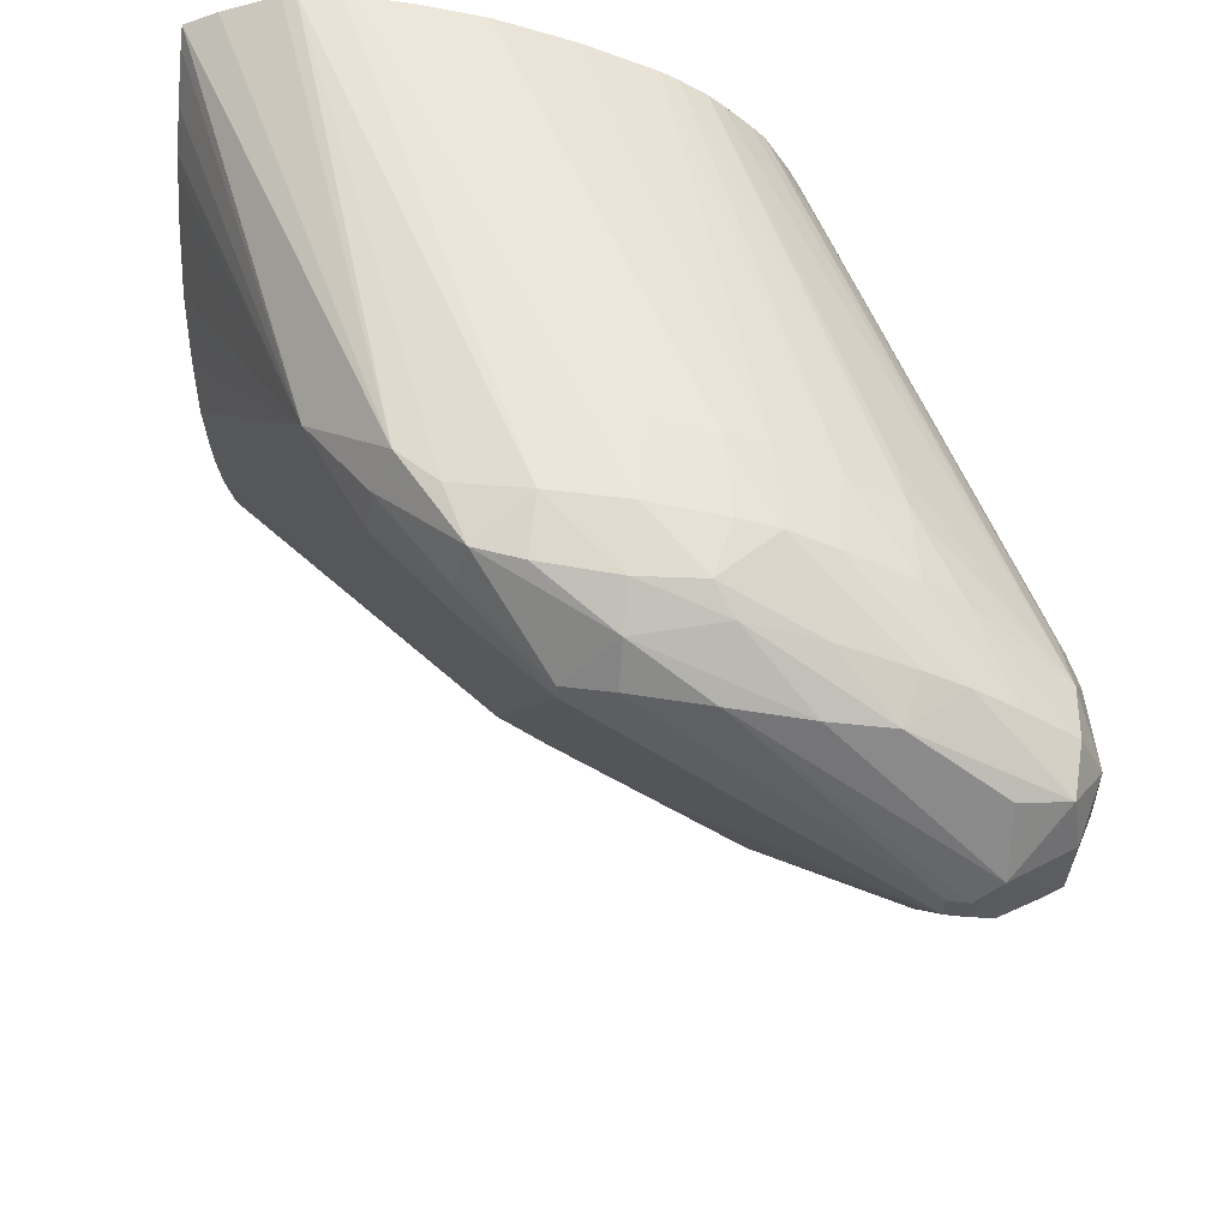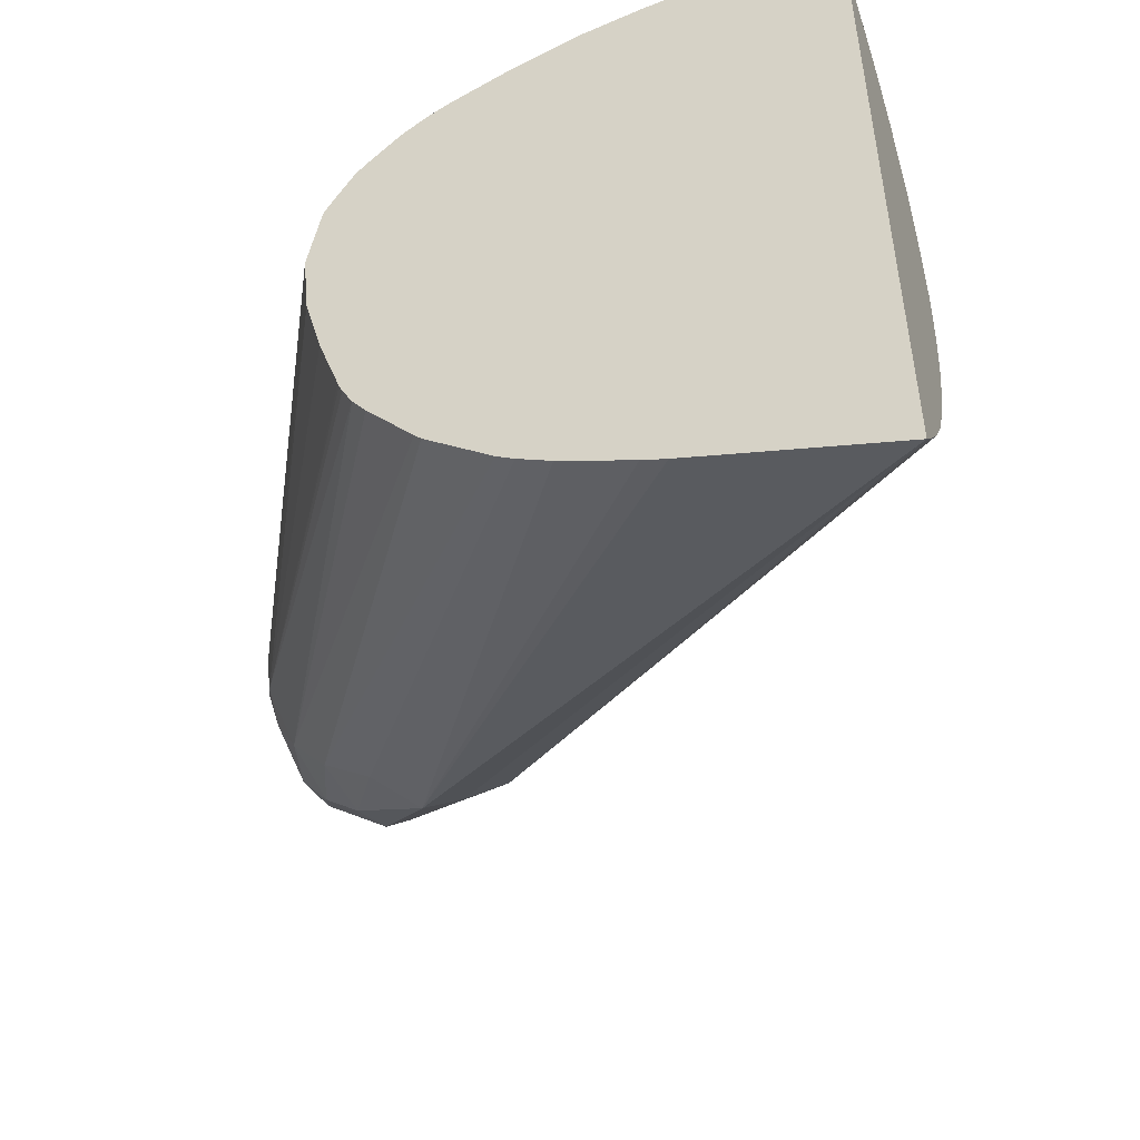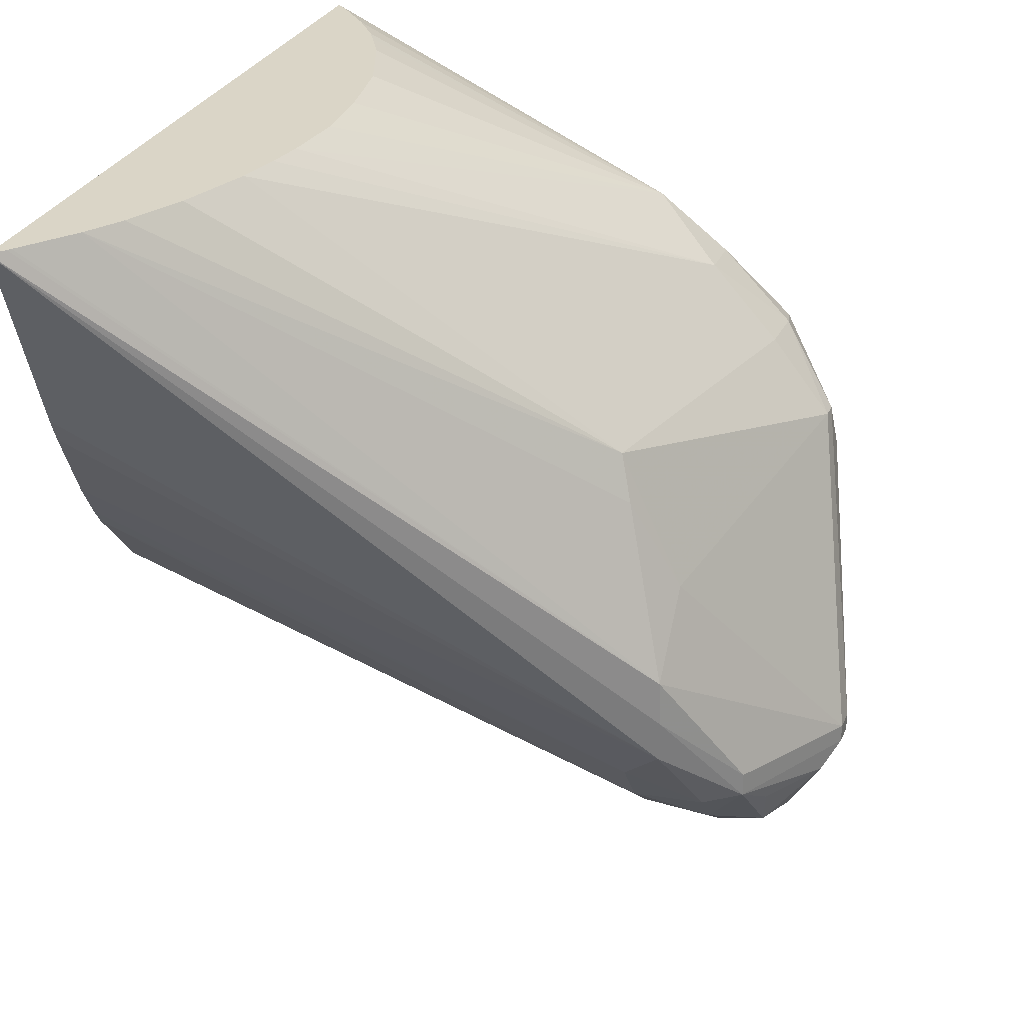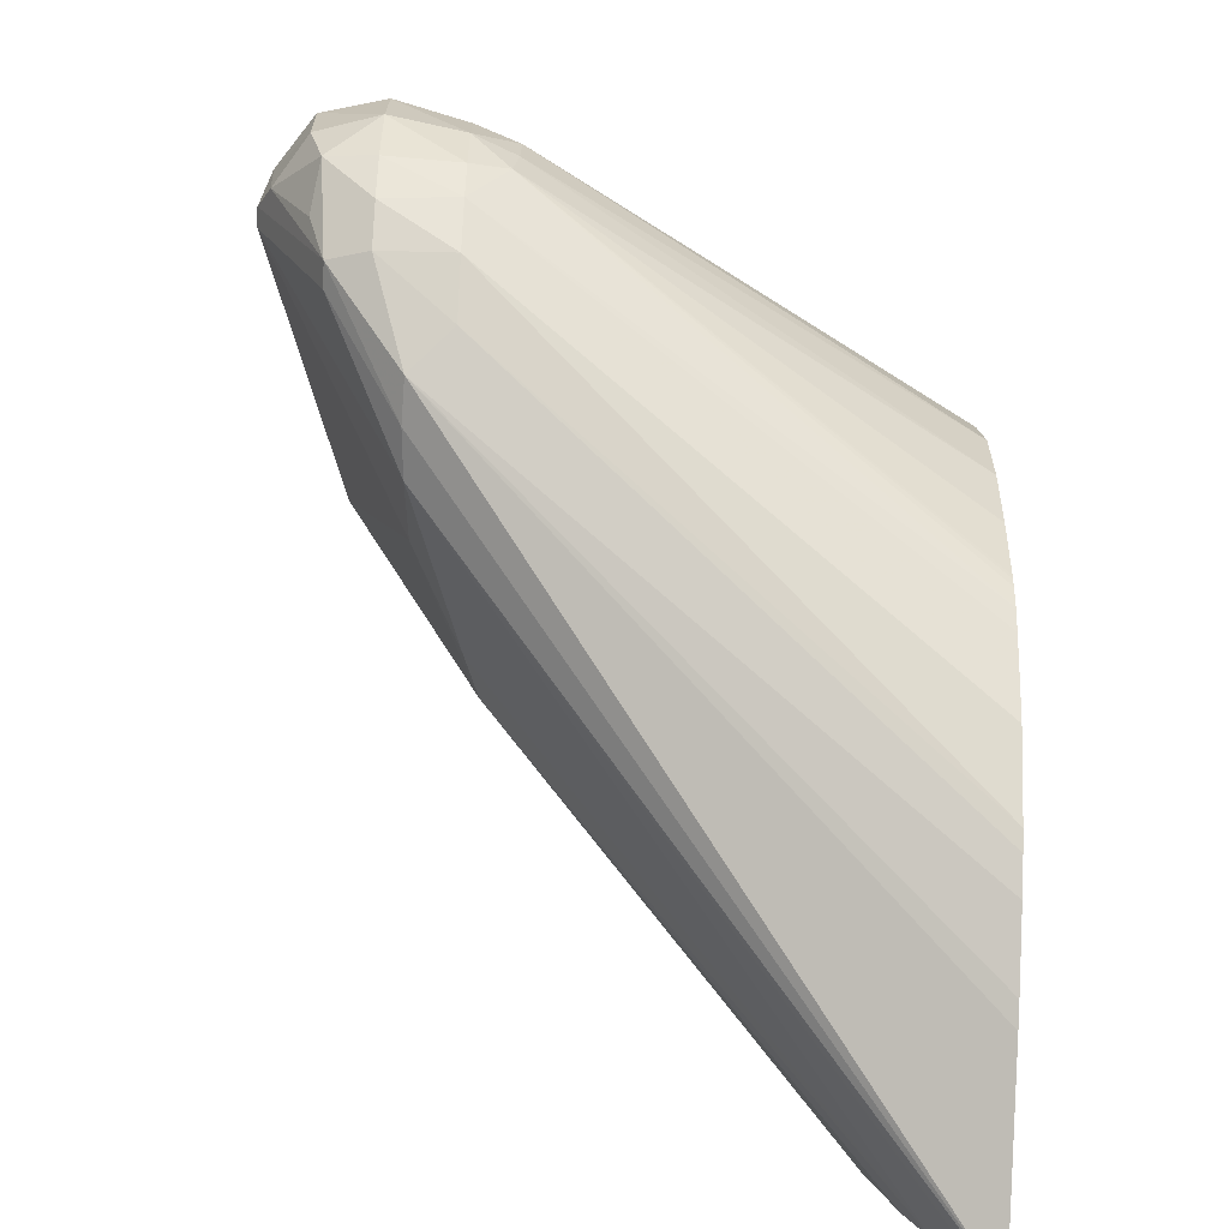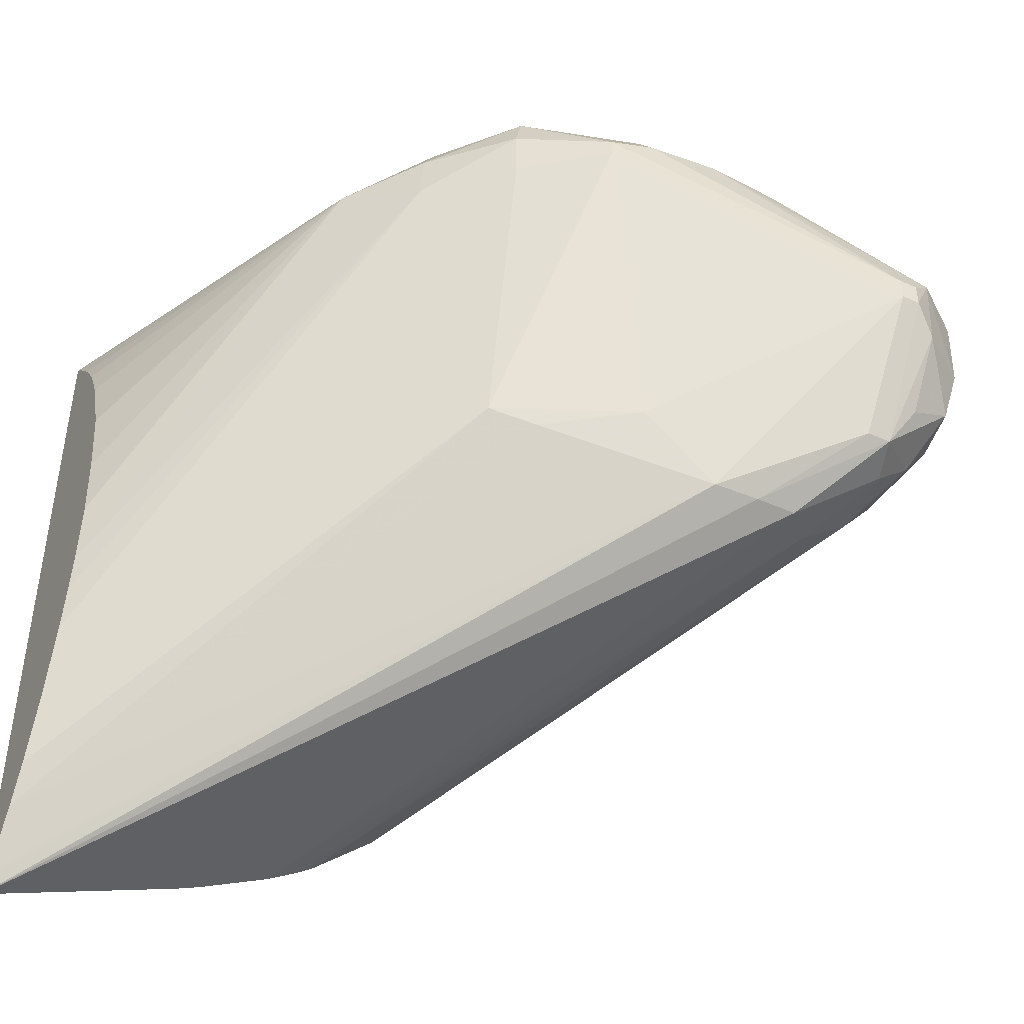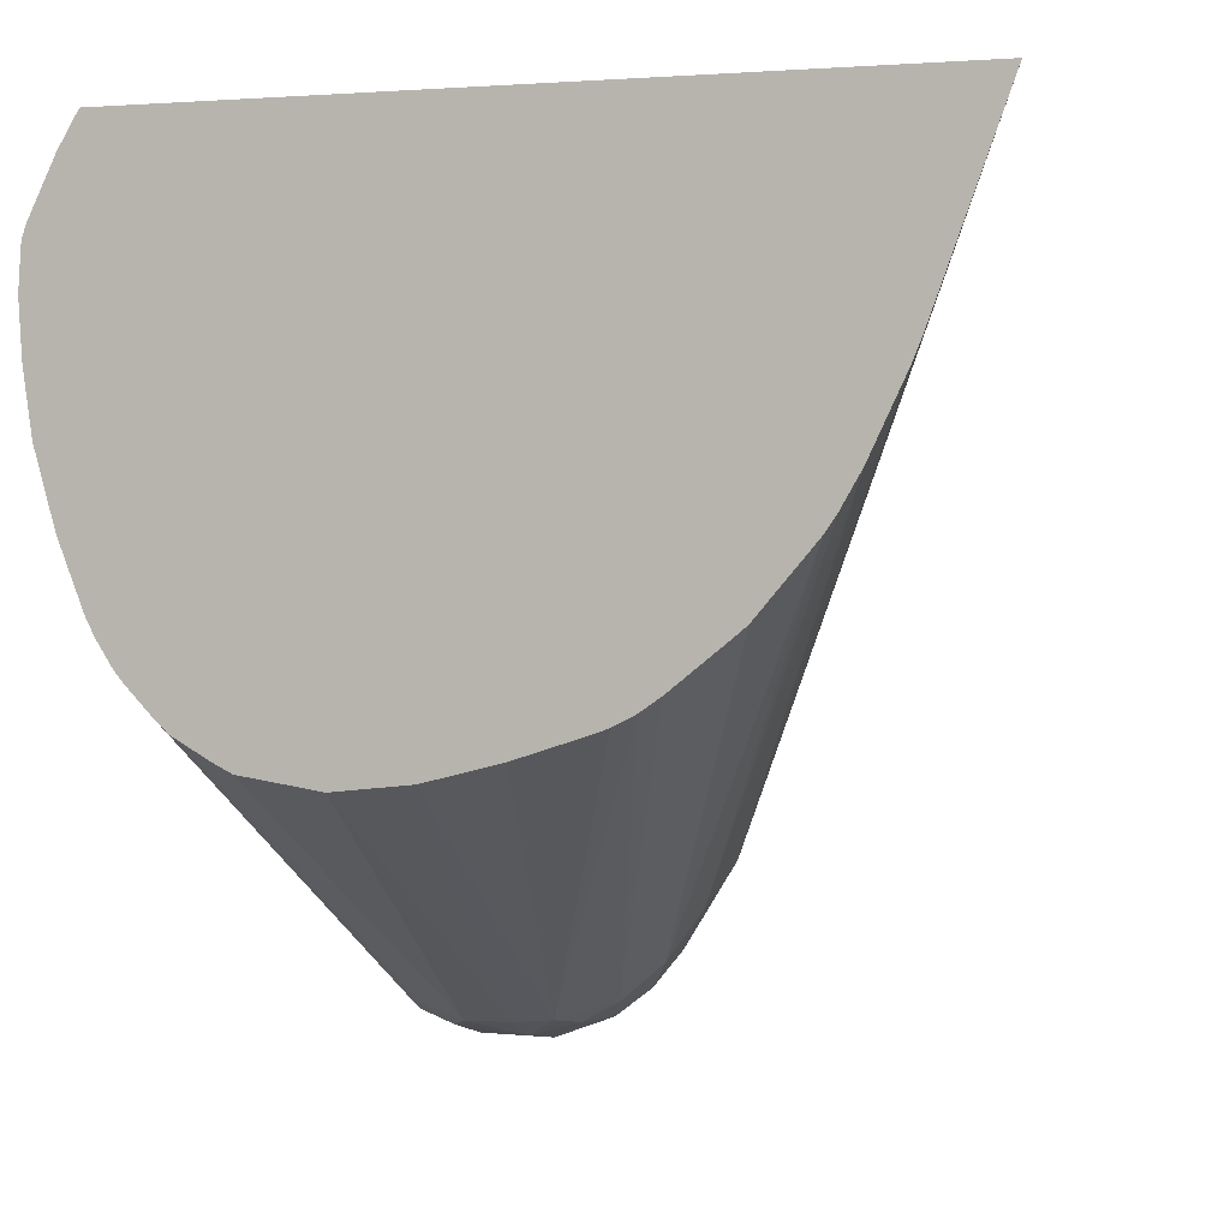
<metadata>
{"format":"obj","ext":"obj","renderer":"f3d","projection":"perspective","resolution":1024,"background":"white","views":[{"elev":59.4,"azim":-83.3,"up":"+Z"},{"elev":-51.0,"azim":111.3,"up":"+Z"},{"elev":29.0,"azim":-159.7,"up":"+Y"},{"elev":-68.8,"azim":-2.5,"up":"+Z"},{"elev":-44.6,"azim":-117.4,"up":"+Z"},{"elev":0.9,"azim":107.8,"up":"+Y"}]}
</metadata>
<code>
v -0.05268 -0.0273 -0.006001
v -0.05134 -0.02707 -0.006001
v -0.05268 -0.02728 -0.004668
v -0.05385 -0.02699 -0.004668
v -0.05382 -0.02697 -0.006001
v -0.05357 -0.0268 -0.006892
v -0.05268 -0.02689 -0.007081
v -0.05134 -0.0268 -0.006931
v -0.05056 -0.02673 -0.006001
v -0.05055 -0.02674 -0.005154
v -0.05135 -0.02694 -0.004693
v -0.05065 -0.02668 -0.006693
v -0.0518 -0.02677 -0.00389
v -0.05268 -0.02687 -0.003797
v -0.0536 -0.02684 -0.00384
v -0.05454 -0.02604 -0.004598
v -0.05444 -0.02604 -0.005929
v -0.05371 -0.02596 -0.007336
v -0.05342 -0.02548 -0.008085
v -0.05268 -0.02638 -0.007747
v -0.05134 -0.02643 -0.007598
v -0.04289 -0.0223 -0.007365
v -0.04289 -0.02244 -0.006026
v -0.04289 -0.02222 -0.004621
v -0.05091 -0.02654 -0.004265
v -0.04289 -0.02128 -0.01053
v -0.04289 -0.02147 -0.01016
v -0.04289 -0.02153 -0.01
v -0.04289 -0.02156 -0.009914
v -0.04289 -0.02196 -0.00868
v -0.04289 -0.02167 -0.003629
v -0.04289 -0.02146 -0.003405
v -0.04289 -0.021 -0.002962
v -0.04929 -0.02404 -0.002642
v -0.05001 -0.02424 -0.002503
v -0.05134 -0.02518 -0.002786
v -0.05268 -0.026 -0.003164
v -0.05268 -0.02526 -0.002703
v -0.0535 -0.0244 -0.002517
v -0.05386 -0.026 -0.003562
v -0.05471 -0.02562 -0.004996
v -0.05471 -0.02562 -0.005438
v -0.0536 -0.02334 -0.002358
v -0.05361 -0.022 -0.002224
v -0.05268 -0.02572 -0.008287
v -0.05342 -0.02503 -0.008085
v -0.05212 -0.02334 -0.009415
v -0.05209 -0.02413 -0.009385
v -0.05134 -0.02576 -0.008379
v -0.04289 -0.0202 -0.01193
v -0.04289 -0.02104 -0.01089
v -0.04289 -0.02205 -0.004295
v -0.04407 -0.02263 -0.004102
v -0.04289 -0.02078 -0.002769
v -0.04289 -0.02033 -0.002488
v -0.05001 -0.02334 -0.001953
v -0.05134 -0.02452 -0.002344
v -0.05134 -0.02334 -0.001696
v -0.05268 -0.0246 -0.002377
v -0.05268 -0.02334 -0.001854
v -0.0527 -0.02212 -0.001518
v -0.05471 -0.02527 -0.004996
v -0.05471 -0.02527 -0.005438
v -0.05307 -0.02067 -0.001606
v -0.05353 -0.02067 -0.002273
v -0.05134 -0.02484 -0.009046
v -0.05207 -0.02248 -0.009391
v -0.04289 -0.01282 -0.01569
v -0.04289 -0.01632 -0.0144
v -0.04289 -0.01674 -0.01423
v -0.04289 -0.018 -0.01363
v -0.04289 -0.01889 -0.01309
v -0.04289 -0.02008 -0.01208
v -0.04289 -0.02004 -0.002332
v -0.05001 -0.02233 -0.001452
v -0.05134 -0.0226 -0.001353
v -0.05227 -0.02175 -0.001246
v -0.0524 -0.02067 -0.001177
v -0.05341 -0.01983 -0.002471
v -0.05341 -0.01983 -0.002788
v -0.05204 -0.02109 -0.00815
v -0.05231 -0.01934 -0.001181
v -0.05215 -0.01852 -0.001252
v -0.05295 -0.01937 -0.002017
v -0.04289 -0.01858 -0.0133
v -0.05114 -0.01934 -0.008486
v -0.04383 -0.01282 -0.01441
v -0.04313 -0.01282 -0.01538
v -0.04309 -0.01282 -0.01544
v -0.04289 -0.01282 -0.00226
v -0.04289 -0.01885 -0.00187
v -0.05001 -0.02167 -0.001246
v -0.05134 -0.02193 -0.001193
v -0.05134 -0.02067 -0.0009837
v -0.05134 -0.01934 -0.0009635
v -0.05232 -0.01832 -0.002001
v -0.05229 -0.01835 -0.002886
v -0.05088 -0.0185 -0.008215
v -0.05123 -0.01805 -0.001195
v -0.05072 -0.0173 -0.001317
v -0.05098 -0.01699 -0.002001
v -0.04423 -0.01282 -0.01374
v -0.04314 -0.01282 -0.002488
v -0.04975 -0.01581 -0.002425
v -0.04289 -0.01341 -0.001902
v -0.04289 -0.01753 -0.001498
v -0.05001 -0.02067 -0.001076
v -0.04289 -0.01553 -0.001283
v -0.04289 -0.01534 -0.001283
v -0.04289 -0.01465 -0.001331
v -0.05103 -0.01691 -0.002998
v -0.04516 -0.01282 -0.01133
v -0.04472 -0.01282 -0.01267
v -0.04289 -0.01441 -0.001417
v -0.04375 -0.01282 -0.003127
v -0.0442 -0.01282 -0.003714
v -0.04435 -0.01282 -0.003981
v -0.04469 -0.01282 -0.004588
v -0.0452 -0.01282 -0.005964
v -0.04534 -0.01282 -0.006713
v -0.04545 -0.01282 -0.007418
v -0.04555 -0.01282 -0.008667
v -0.04544 -0.01282 -0.009865
v -0.04289 -0.01643 -0.001341
v -0.04533 -0.01282 -0.01053
f 66 85 72
f 67 87 88
f 67 86 87
f 67 81 86
f 64 82 83
f 64 79 65
f 64 84 79
f 64 83 84
f 64 78 82
f 63 81 67
f 66 71 85
f 67 88 89
f 68 112 125
f 68 89 88
f 68 88 87
f 68 87 102
f 68 102 113
f 68 113 112
f 68 125 123
f 68 123 122
f 68 122 121
f 68 121 120
f 68 120 119
f 68 117 116
f 68 119 118
f 68 118 117
f 67 89 68
f 63 80 81
f 55 74 56
f 62 79 80
f 44 64 65
f 43 64 44
f 68 116 115
f 44 65 62
f 45 66 49
f 45 48 66
f 46 67 47
f 46 63 67
f 47 67 68
f 47 68 48
f 48 68 69
f 48 69 70
f 48 70 71
f 62 80 63
f 48 71 66
f 49 72 73
f 49 73 50
f 56 75 58
f 56 58 57
f 56 74 75
f 58 75 76
f 58 76 59
f 59 76 60
f 60 76 77
f 60 77 61
f 61 77 78
f 61 78 64
f 62 65 79
f 49 66 72
f 68 115 103
f 93 107 94
f 74 91 75
f 95 108 109
f 96 101 111
f 96 111 97
f 97 111 112
f 97 112 98
f 98 112 113
f 98 113 102
f 99 110 100
f 100 110 114
f 100 114 105
f 100 104 101
f 101 104 111
f 103 115 104
f 104 115 116
f 104 116 117
f 104 117 118
f 104 118 119
f 104 119 120
f 104 120 121
f 104 121 122
f 104 122 123
f 104 123 111
f 106 124 107
f 107 124 108
f 111 123 125
f 111 125 112
f 43 61 64
f 95 110 99
f 95 109 110
f 94 108 95
f 94 107 108
f 75 92 76
f 75 91 92
f 76 92 93
f 76 93 77
f 77 93 94
f 77 94 78
f 78 94 95
f 78 95 82
f 79 84 83
f 79 83 96
f 79 96 80
f 80 96 97
f 80 97 98
f 68 103 90
f 80 98 81
f 82 95 83
f 83 95 99
f 83 99 100
f 83 100 101
f 83 101 96
f 86 98 87
f 87 98 102
f 90 103 104
f 90 104 100
f 90 100 105
f 91 106 92
f 92 107 93
f 92 106 107
f 81 98 86
f 41 63 42
f 20 49 21
f 41 44 62
f 10 25 11
f 10 23 24
f 11 25 13
f 12 21 26
f 12 26 27
f 12 27 28
f 12 28 29
f 12 29 30
f 12 30 22
f 13 25 31
f 13 31 32
f 13 32 33
f 13 33 34
f 13 34 35
f 13 35 36
f 13 36 14
f 14 36 37
f 14 37 15
f 15 37 38
f 15 38 39
f 15 39 40
f 15 40 16
f 16 41 42
f 16 42 17
f 16 40 39
f 16 39 43
f 16 43 44
f 10 24 25
f 16 44 41
f 9 23 10
f 9 12 22
f 41 62 63
f 1 2 3
f 1 3 4
f 1 4 5
f 1 5 6
f 1 6 7
f 1 7 8
f 1 8 2
f 2 9 10
f 2 10 11
f 2 11 3
f 2 8 12
f 2 12 9
f 3 11 13
f 3 13 14
f 3 14 15
f 3 15 4
f 4 15 16
f 4 16 5
f 5 16 17
f 5 17 6
f 6 18 19
f 6 19 20
f 6 17 18
f 7 20 21
f 7 21 8
f 8 21 12
f 9 22 23
f 17 42 19
f 6 20 7
f 19 45 20
f 22 91 74
f 22 74 55
f 22 55 54
f 22 54 33
f 22 33 32
f 22 32 31
f 22 31 52
f 22 52 24
f 22 24 23
f 24 52 53
f 24 53 25
f 25 53 31
f 31 53 52
f 33 54 34
f 34 54 35
f 35 55 56
f 35 56 57
f 35 57 36
f 36 57 37
f 37 57 38
f 38 57 58
f 38 58 59
f 38 59 39
f 39 59 60
f 39 60 61
f 17 19 18
f 39 61 43
f 22 106 91
f 22 124 106
f 35 54 55
f 22 109 108
f 19 63 46
f 22 108 124
f 19 46 47
f 19 47 48
f 19 48 45
f 20 45 49
f 21 49 50
f 21 51 26
f 22 30 29
f 22 29 28
f 22 28 27
f 22 27 26
f 22 26 51
f 21 50 51
f 22 50 73
f 22 110 109
f 22 114 110
f 22 51 50
f 22 105 114
f 22 90 105
f 22 68 90
f 22 69 68
f 19 42 63
f 22 70 69
f 22 71 70
f 22 85 71
f 22 72 85
f 22 73 72

</code>
